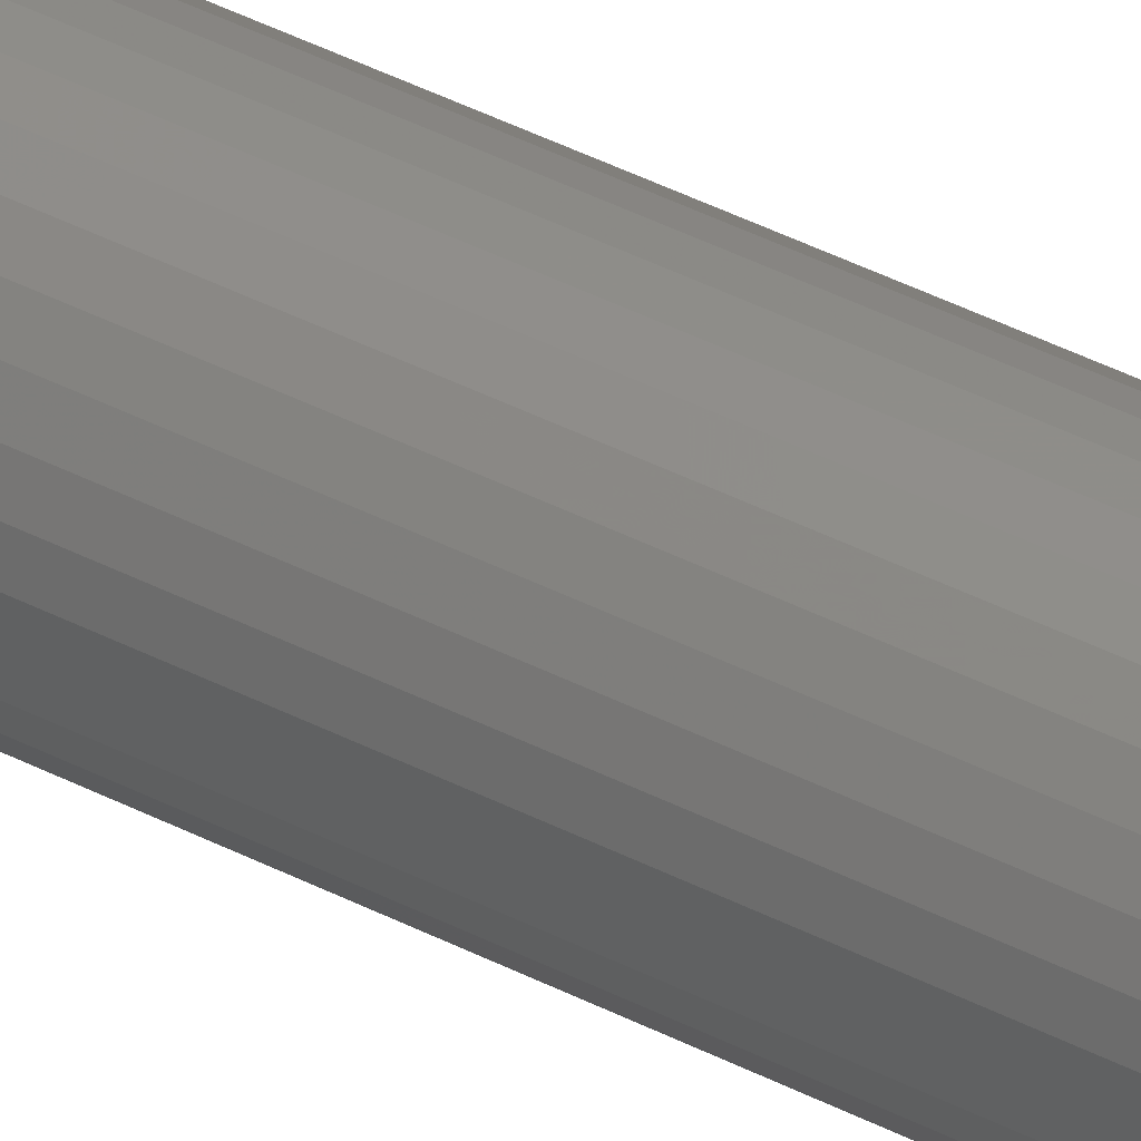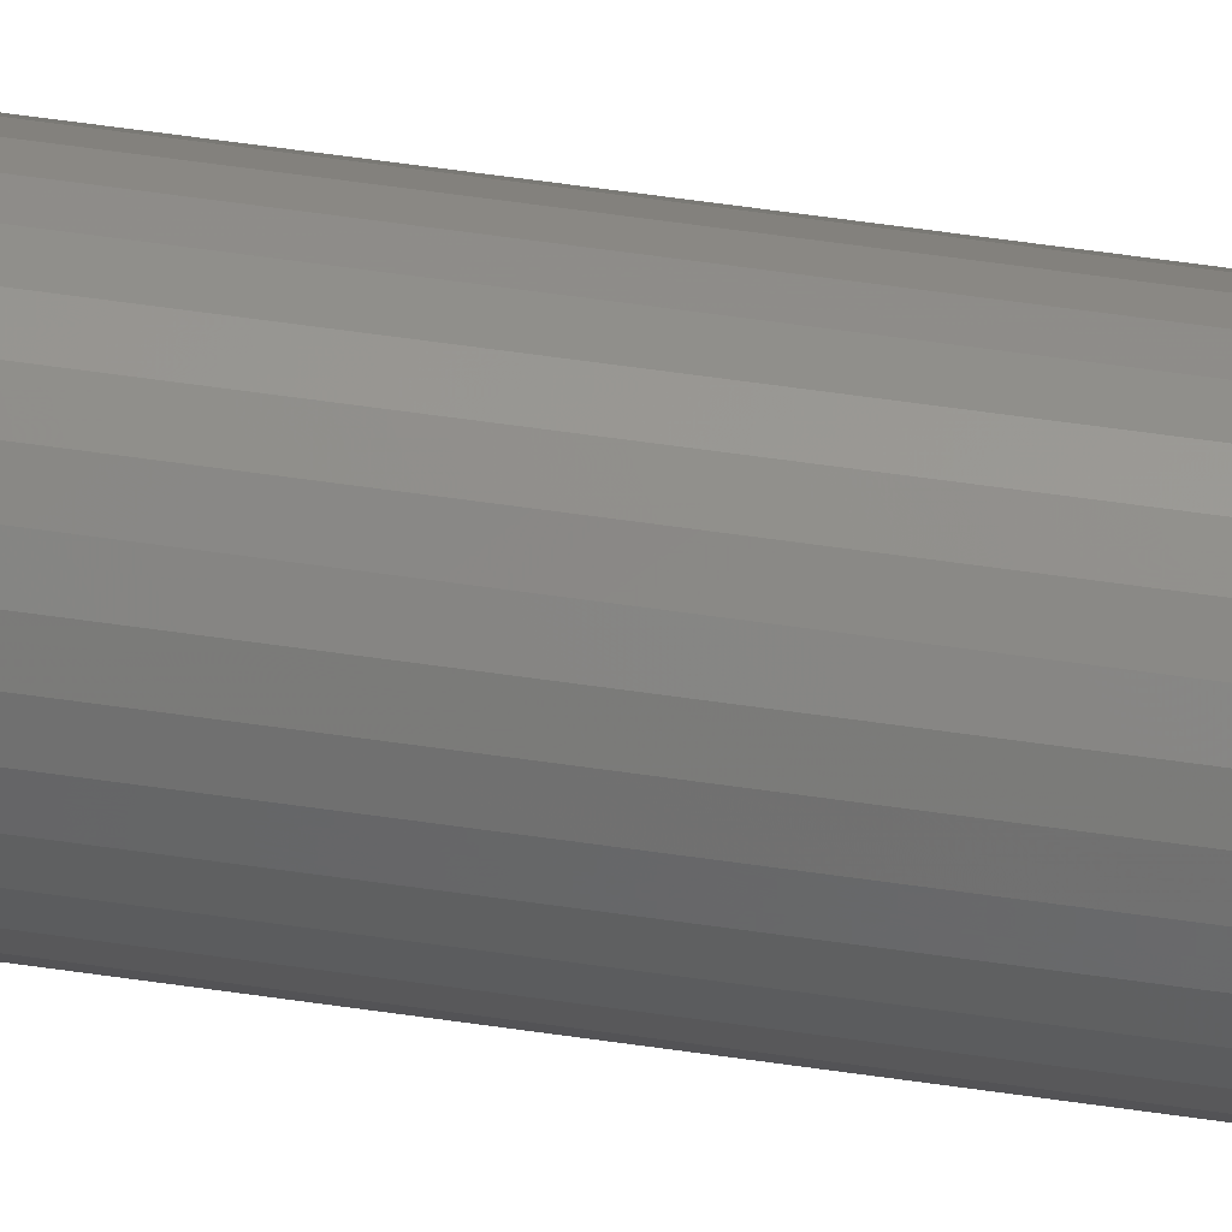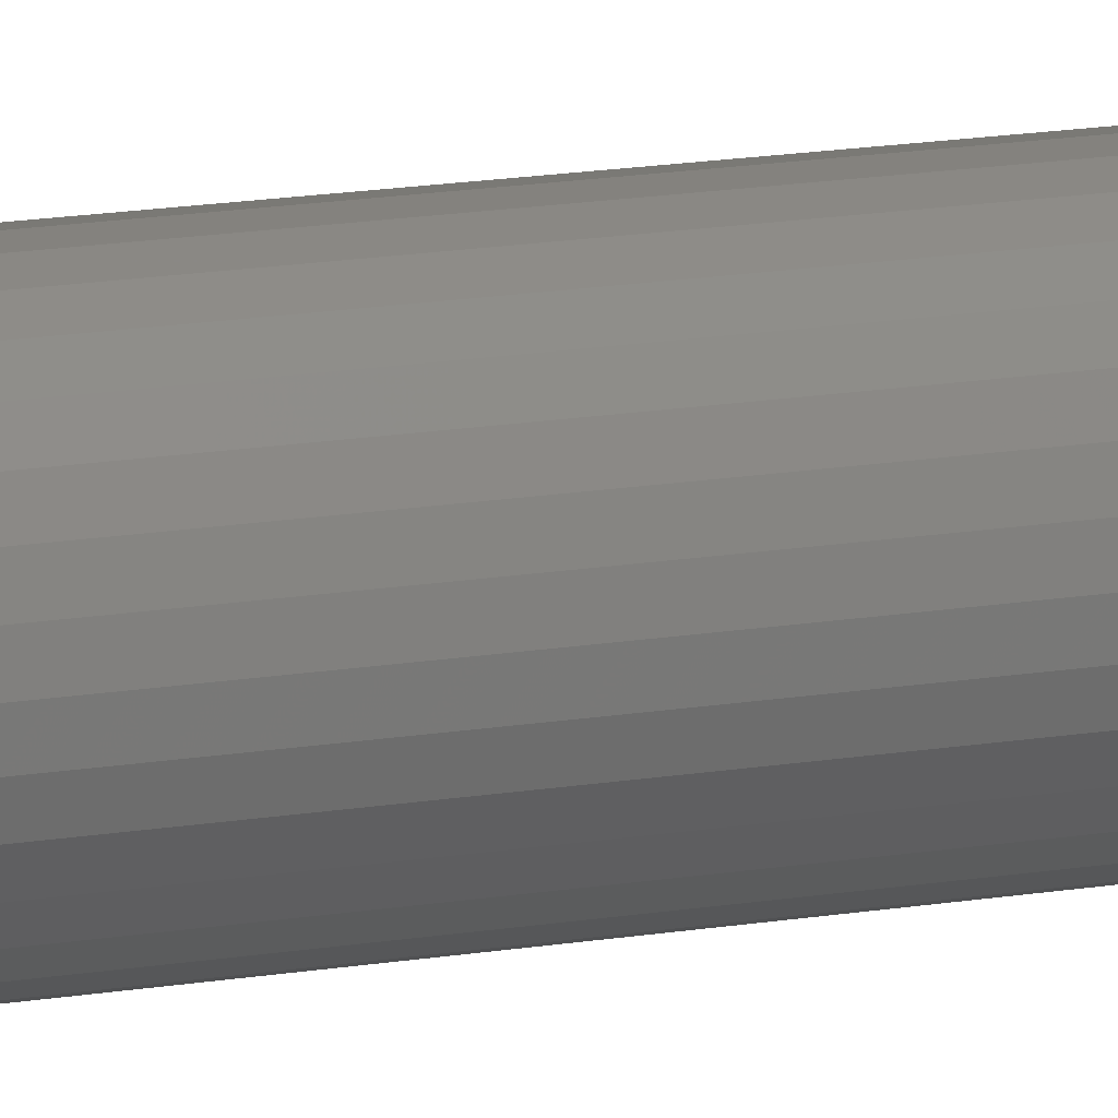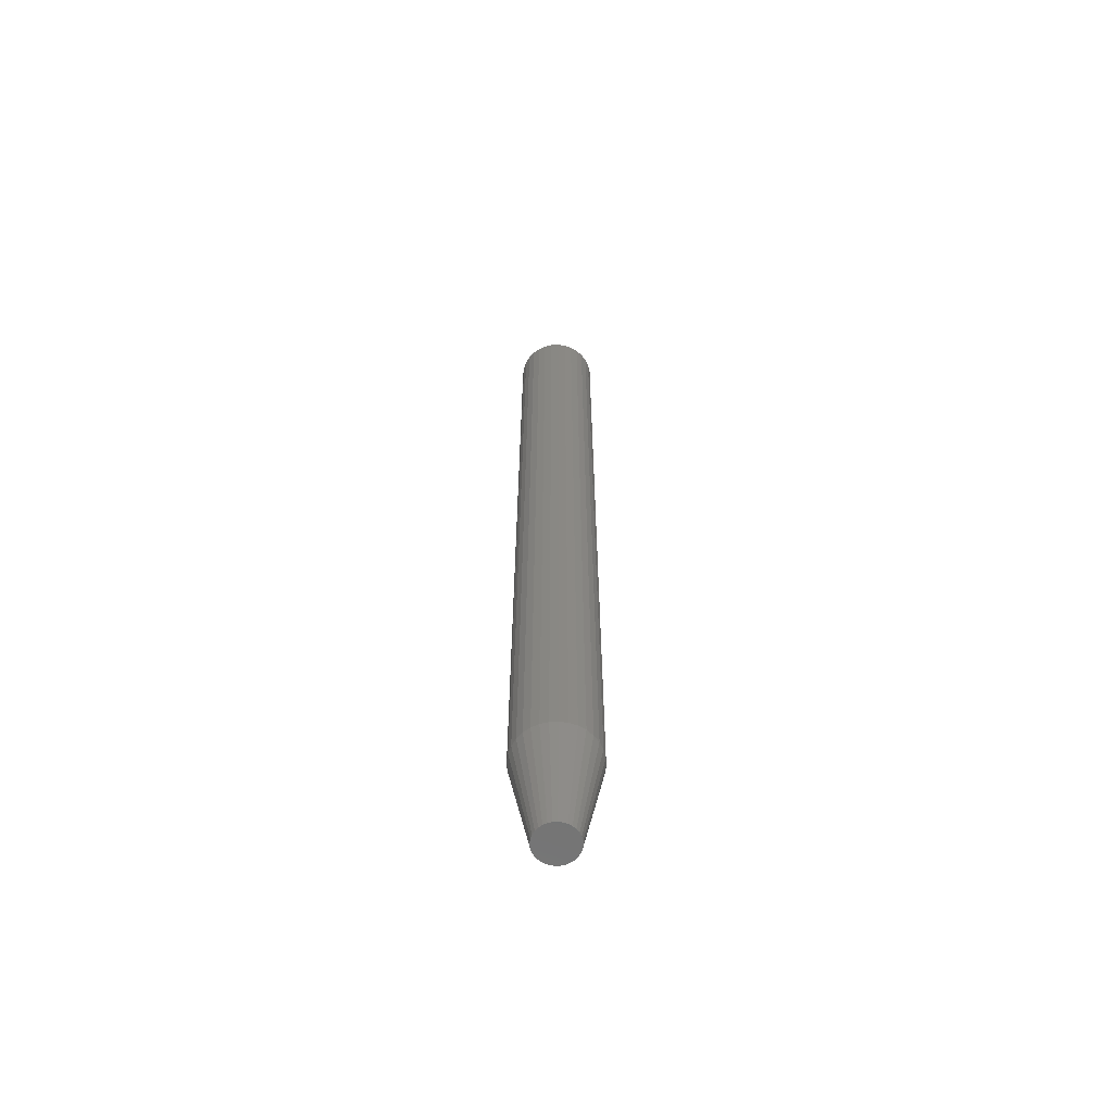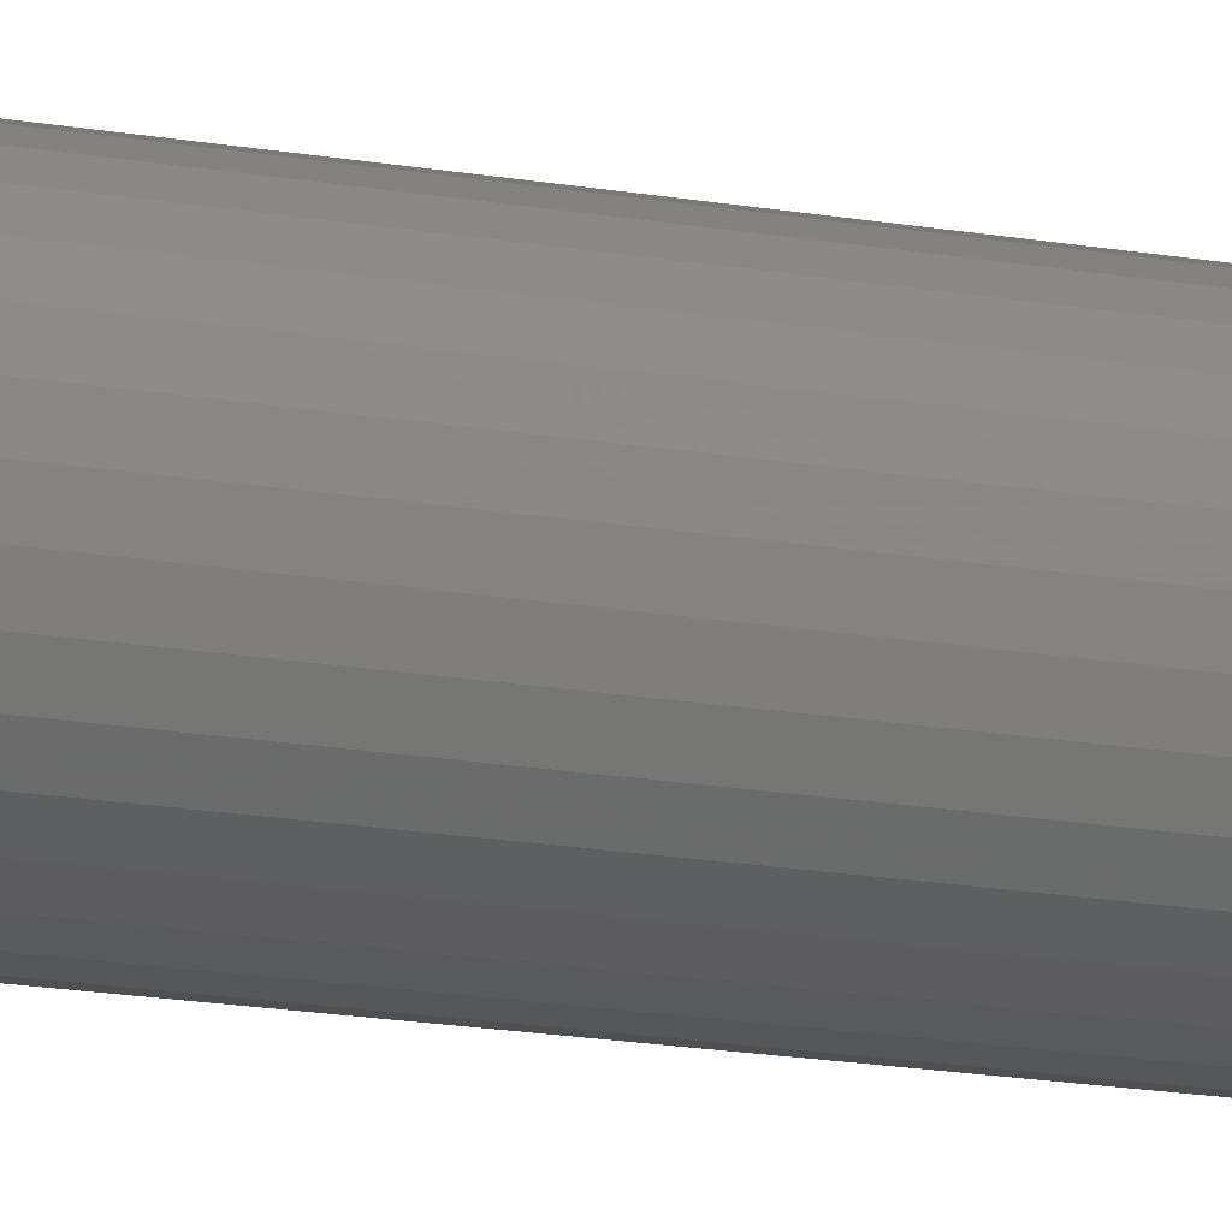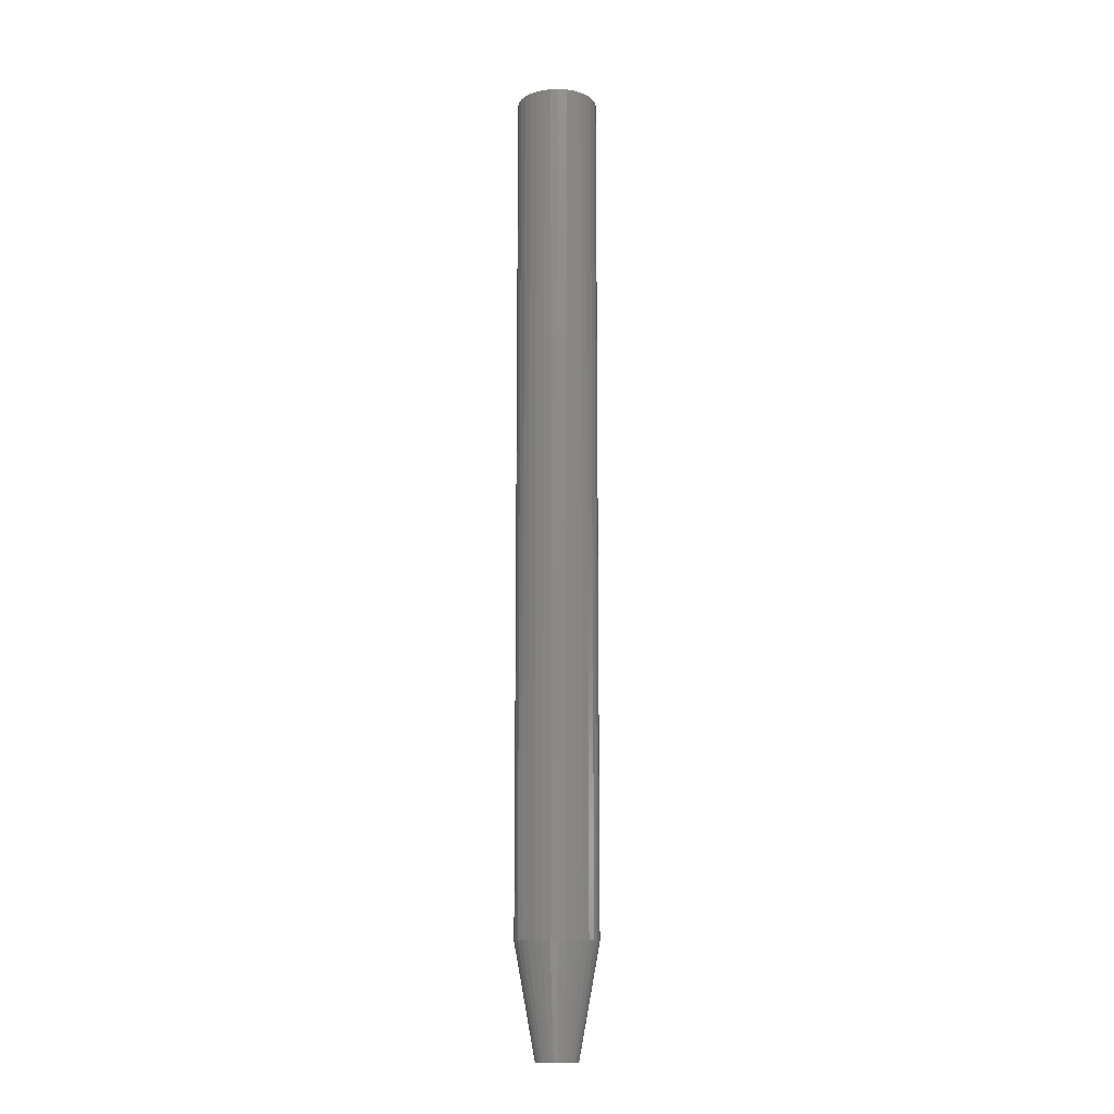
<metadata>
{"format":"stl","ext":"stl","renderer":"f3d","projection":"perspective","resolution":1024,"background":"white","views":[{"elev":44.2,"azim":120.8,"up":"+Z"},{"elev":54.3,"azim":99.0,"up":"+Z"},{"elev":11.8,"azim":-115.3,"up":"+Z"},{"elev":-63.0,"azim":-36.5,"up":"+Y"},{"elev":-10.6,"azim":-119.8,"up":"+Z"},{"elev":-13.1,"azim":-36.0,"up":"+Y"}]}
</metadata>
<code>
# stl→obj: 96 verts, 188 faces
v 0.009192 -0.75 0.01327
v -0.01095 -0.75 0.01128
v 0.01161 -0.75 0.01128
v -0.01294 -0.75 0.008864
v 0.01359 -0.75 0.008864
v -0.01441 -0.75 0.006105
v 0.01507 -0.75 0.006105
v 0.01507 -0.75 -0.006105
v -0.01294 -0.75 -0.008864
v 0.01359 -0.75 -0.008864
v -0.01095 -0.75 -0.01128
v 0.01161 -0.75 -0.01128
v -0.008535 -0.75 -0.01327
v 0.009192 -0.75 -0.01327
v -0.005776 -0.75 -0.01474
v -0.002784 -0.75 -0.01565
v 0.006434 -0.75 -0.01474
v 0.0003289 -0.75 -0.01595
v 0.003441 -0.75 -0.01565
v -0.008535 -0.75 0.01327
v 0.006434 -0.75 0.01474
v 0.003441 -0.75 0.01565
v 0.0003289 -0.75 0.01595
v -0.002784 -0.75 0.01565
v -0.005776 -0.75 0.01474
v 0.01598 -0.75 0.003112
v -0.01532 -0.75 0.003112
v 0.01628 -0.75 -7.167e-18
v -0.01562 -0.75 1.174e-09
v 0.01598 -0.75 -0.003112
v -0.01532 -0.75 -0.003112
v -0.01441 -0.75 -0.006105
v 0.03191 1.972e-18 -3.867e-18
v 0.03191 -0.6641 -1.16e-17
v 0.0313 1.934e-18 -0.006161
v 0.0313 -0.6641 -0.006161
v 0.0295 1.822e-18 -0.01208
v 0.0295 -0.6641 -0.01208
v 0.02659 1.64e-18 -0.01754
v 0.02659 -0.6641 -0.01754
v 0.02266 1.394e-18 -0.02233
v 0.02266 -0.6641 -0.02233
v 0.01787 1.096e-18 -0.02626
v 0.01787 -0.6641 -0.02626
v 0.01241 7.547e-19 -0.02918
v 0.01241 -0.6641 -0.02918
v 0.00649 3.847e-19 -0.03097
v 0.00649 -0.6641 -0.03097
v 0.0003289 -4.83e-34 -0.03158
v 0.0003289 -0.6641 -0.03158
v -0.005832 -3.847e-19 -0.03097
v -0.005832 -0.6641 -0.03097
v -0.01176 -7.547e-19 -0.02918
v -0.01176 -0.6641 -0.02918
v -0.01722 -1.096e-18 -0.02626
v -0.01722 -0.6641 -0.02626
v -0.022 -1.394e-18 -0.02233
v -0.022 -0.6641 -0.02233
v -0.02593 -1.64e-18 -0.01754
v -0.02593 -0.6641 -0.01754
v -0.02885 -1.822e-18 -0.01208
v -0.02885 -0.6641 -0.01208
v -0.03064 -1.934e-18 -0.006161
v -0.03064 -0.6641 -0.006161
v -0.03125 -1.972e-18 3.867e-18
v -0.03125 -0.6641 3.867e-18
v -0.03064 -1.934e-18 0.006161
v -0.03064 -0.6641 0.006161
v -0.02885 -1.822e-18 0.01208
v -0.02885 -0.6641 0.01208
v -0.02593 -1.64e-18 0.01754
v -0.02593 -0.6641 0.01754
v -0.022 -1.394e-18 0.02233
v -0.022 -0.6641 0.02233
v -0.01722 -1.096e-18 0.02626
v -0.01722 -0.6641 0.02626
v -0.01176 -7.547e-19 0.02918
v -0.01176 -0.6641 0.02918
v -0.005832 -3.847e-19 0.03097
v -0.005832 -0.6641 0.03097
v 0.0003289 2.415e-34 0.03158
v 0.0003289 -0.6641 0.03158
v 0.00649 3.847e-19 0.03097
v 0.00649 -0.6641 0.03097
v 0.01241 7.547e-19 0.02918
v 0.01241 -0.6641 0.02918
v 0.01787 1.096e-18 0.02626
v 0.01787 -0.6641 0.02626
v 0.02266 1.394e-18 0.02233
v 0.02266 -0.6641 0.02233
v 0.02659 1.64e-18 0.01754
v 0.02659 -0.6641 0.01754
v 0.0295 1.822e-18 0.01208
v 0.0295 -0.6641 0.01208
v 0.0313 1.934e-18 0.006161
v 0.0313 -0.6641 0.006161
f 1 2 3
f 3 2 4
f 3 4 5
f 5 4 6
f 5 6 7
f 8 9 10
f 10 9 11
f 10 11 12
f 12 11 13
f 12 13 14
f 13 15 14
f 14 15 16
f 14 16 17
f 16 18 17
f 17 18 19
f 20 2 1
f 20 1 21
f 20 21 22
f 20 22 23
f 20 23 24
f 20 24 25
f 7 6 26
f 26 6 27
f 26 27 28
f 28 27 29
f 28 29 30
f 30 29 31
f 30 31 8
f 8 31 32
f 8 32 9
f 33 34 35
f 35 34 36
f 35 36 37
f 37 36 38
f 37 38 39
f 39 38 40
f 39 40 41
f 41 40 42
f 41 42 43
f 43 42 44
f 43 44 45
f 45 44 46
f 45 46 47
f 47 46 48
f 47 48 49
f 49 48 50
f 49 50 51
f 51 50 52
f 51 52 53
f 53 52 54
f 53 54 55
f 55 54 56
f 55 56 57
f 57 56 58
f 57 58 59
f 59 58 60
f 59 60 61
f 61 60 62
f 61 62 63
f 63 62 64
f 63 64 65
f 65 64 66
f 65 66 67
f 67 66 68
f 67 68 69
f 69 68 70
f 69 70 71
f 71 70 72
f 71 72 73
f 73 72 74
f 73 74 75
f 75 74 76
f 75 76 77
f 77 76 78
f 77 78 79
f 79 78 80
f 79 80 81
f 81 80 82
f 81 82 83
f 83 82 84
f 83 84 85
f 85 84 86
f 85 86 87
f 87 86 88
f 87 88 89
f 89 88 90
f 89 90 91
f 91 90 92
f 91 92 93
f 93 92 94
f 93 94 95
f 95 94 96
f 95 96 33
f 33 96 34
f 50 16 52
f 52 16 15
f 52 15 54
f 54 15 13
f 54 13 56
f 56 13 11
f 56 11 58
f 58 11 9
f 58 9 60
f 60 9 32
f 60 32 62
f 62 32 31
f 62 31 64
f 64 31 29
f 64 29 66
f 16 50 18
f 18 50 48
f 18 48 19
f 19 48 46
f 19 46 17
f 17 46 44
f 17 44 14
f 14 44 42
f 14 42 12
f 12 42 40
f 12 40 10
f 10 40 38
f 10 38 8
f 8 38 36
f 8 36 30
f 30 36 34
f 30 34 28
f 82 22 84
f 84 22 21
f 84 21 86
f 86 21 1
f 86 1 88
f 88 1 3
f 88 3 90
f 90 3 5
f 90 5 92
f 92 5 7
f 92 7 94
f 94 7 26
f 94 26 96
f 96 26 28
f 96 28 34
f 22 82 23
f 23 82 80
f 23 80 24
f 24 80 78
f 24 78 25
f 25 78 76
f 25 76 20
f 20 76 74
f 20 74 2
f 2 74 72
f 2 72 4
f 4 72 70
f 4 70 6
f 6 70 68
f 6 68 27
f 27 68 66
f 27 66 29
f 77 79 81
f 77 81 83
f 85 77 83
f 75 77 85
f 87 75 85
f 73 75 87
f 89 73 87
f 71 73 89
f 91 71 89
f 69 71 91
f 93 69 91
f 67 69 93
f 95 67 93
f 37 61 35
f 59 61 37
f 39 59 37
f 57 59 39
f 41 57 39
f 55 57 41
f 43 55 41
f 53 55 43
f 45 53 43
f 51 53 45
f 49 51 45
f 47 49 45
f 61 63 35
f 35 63 65
f 35 65 33
f 33 65 67
f 33 67 95

</code>
